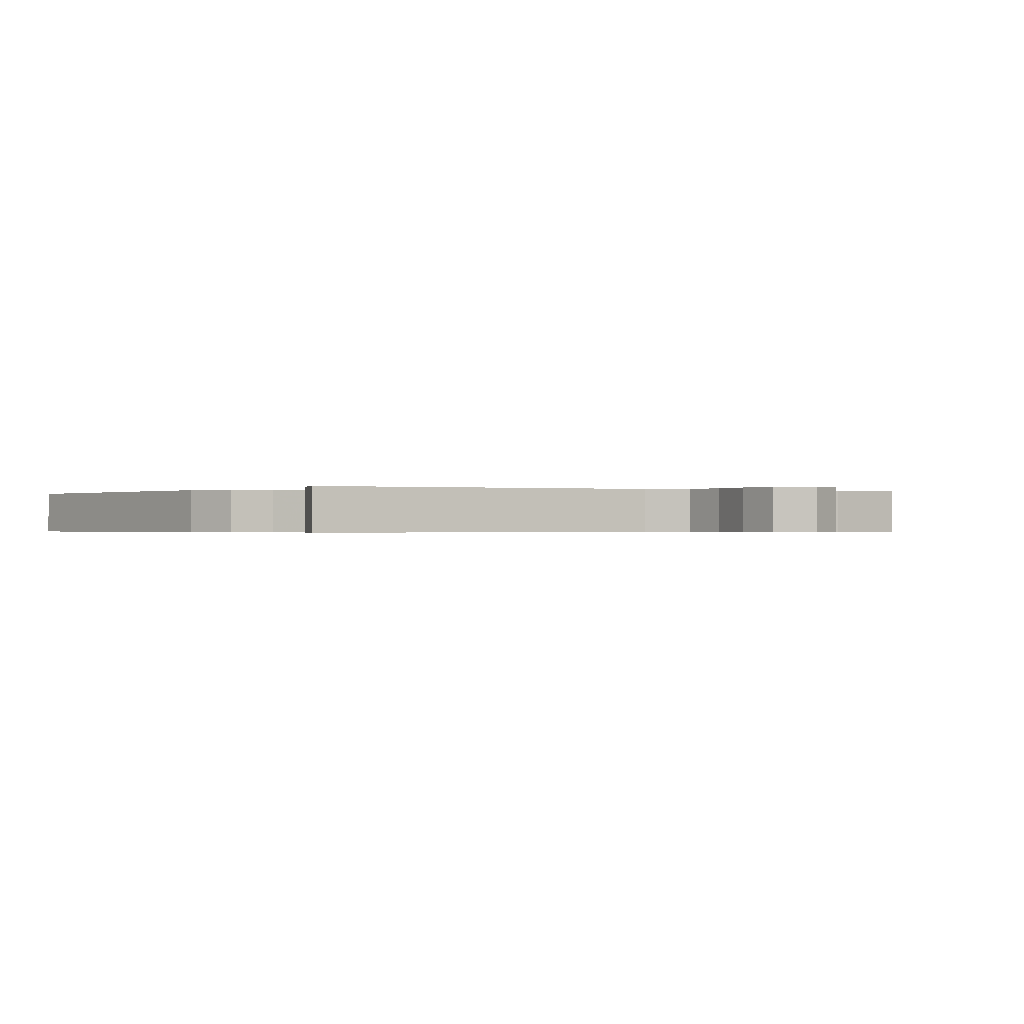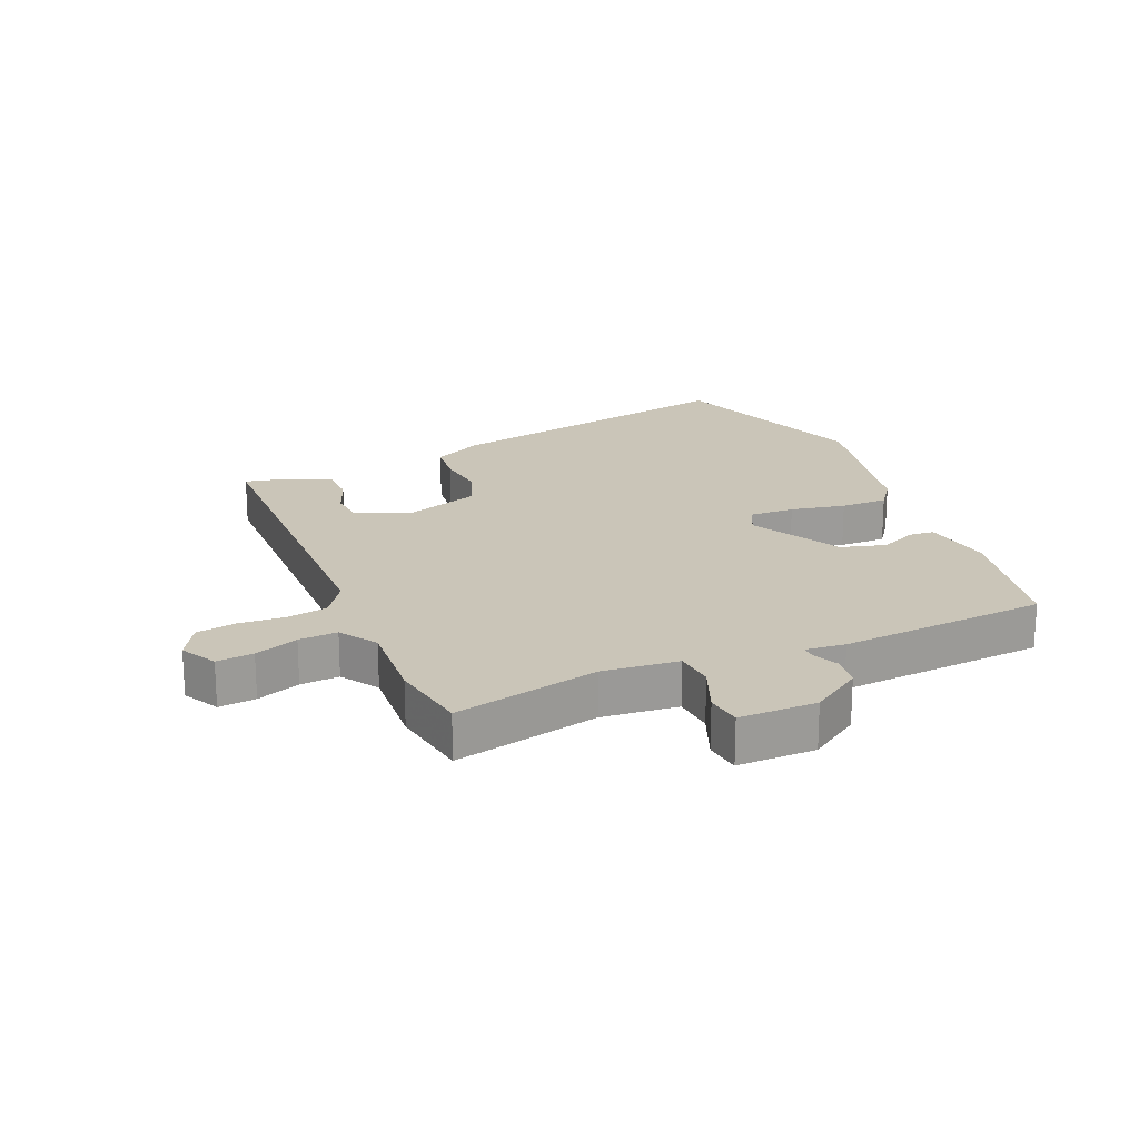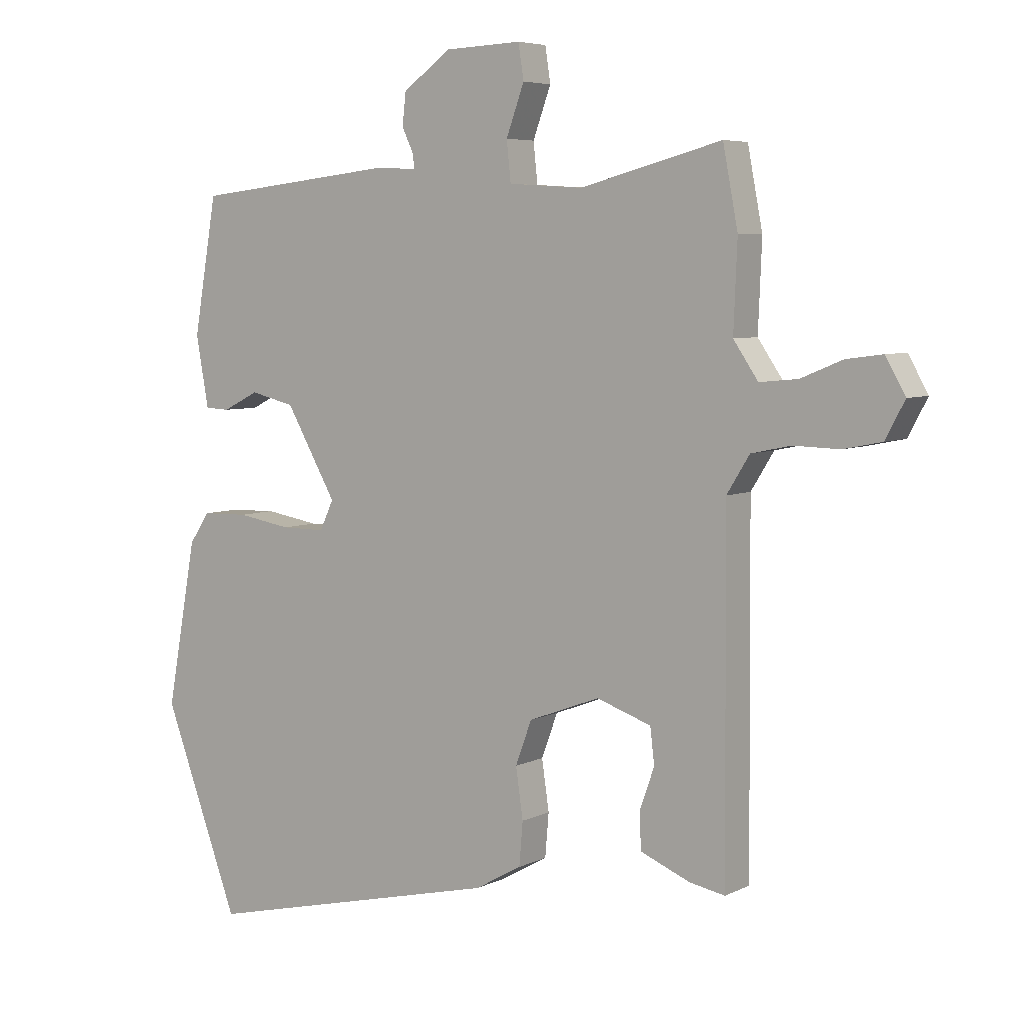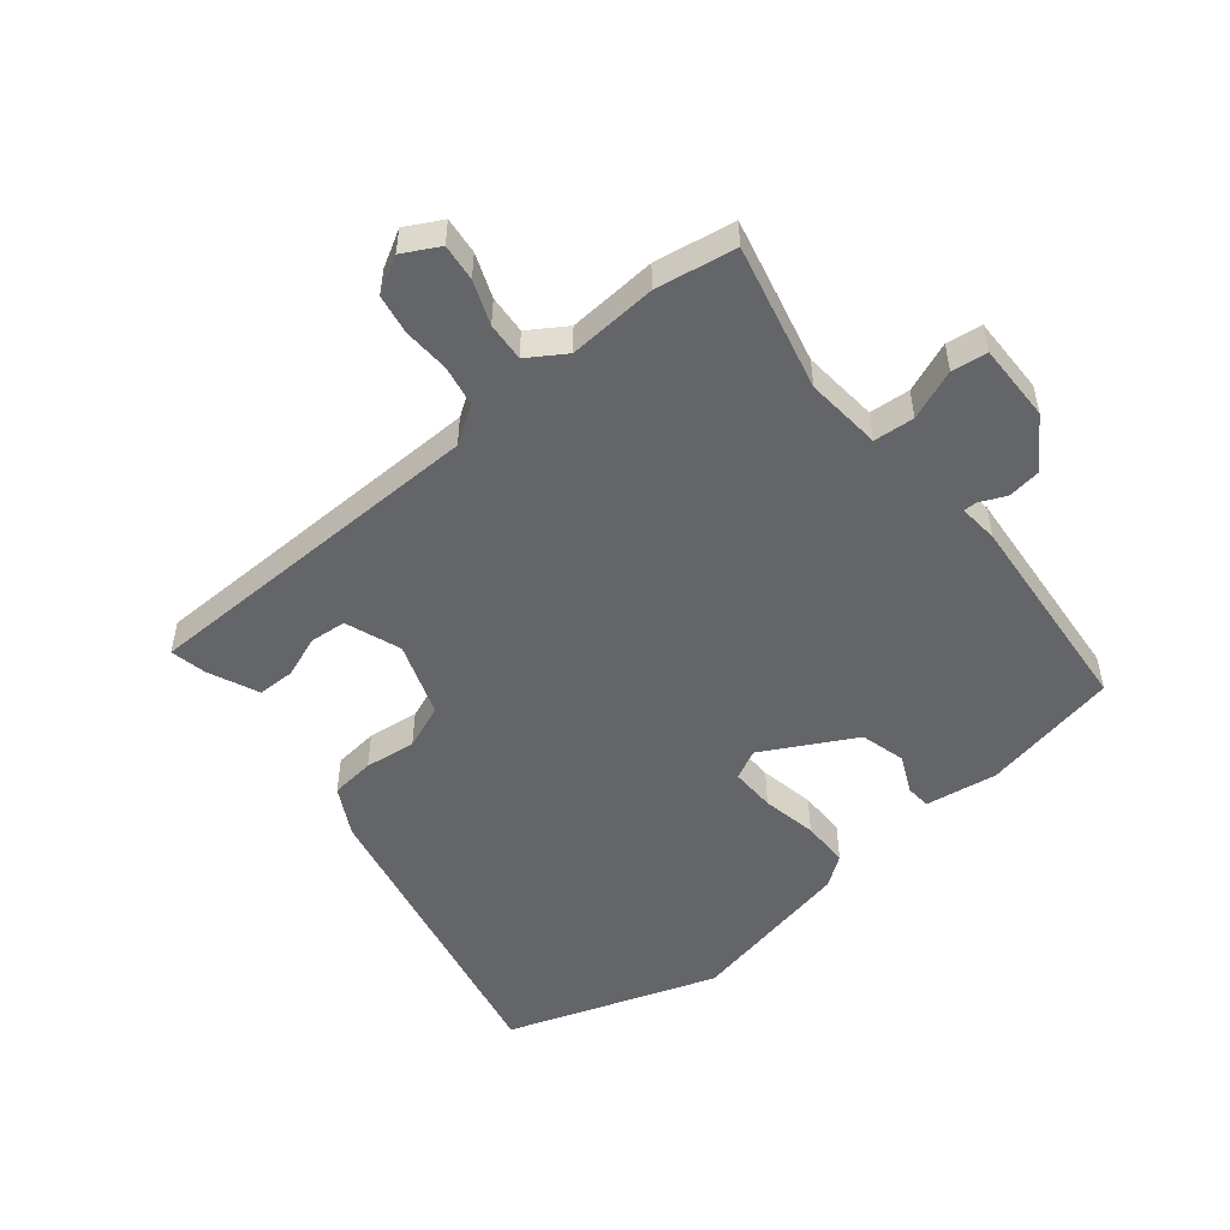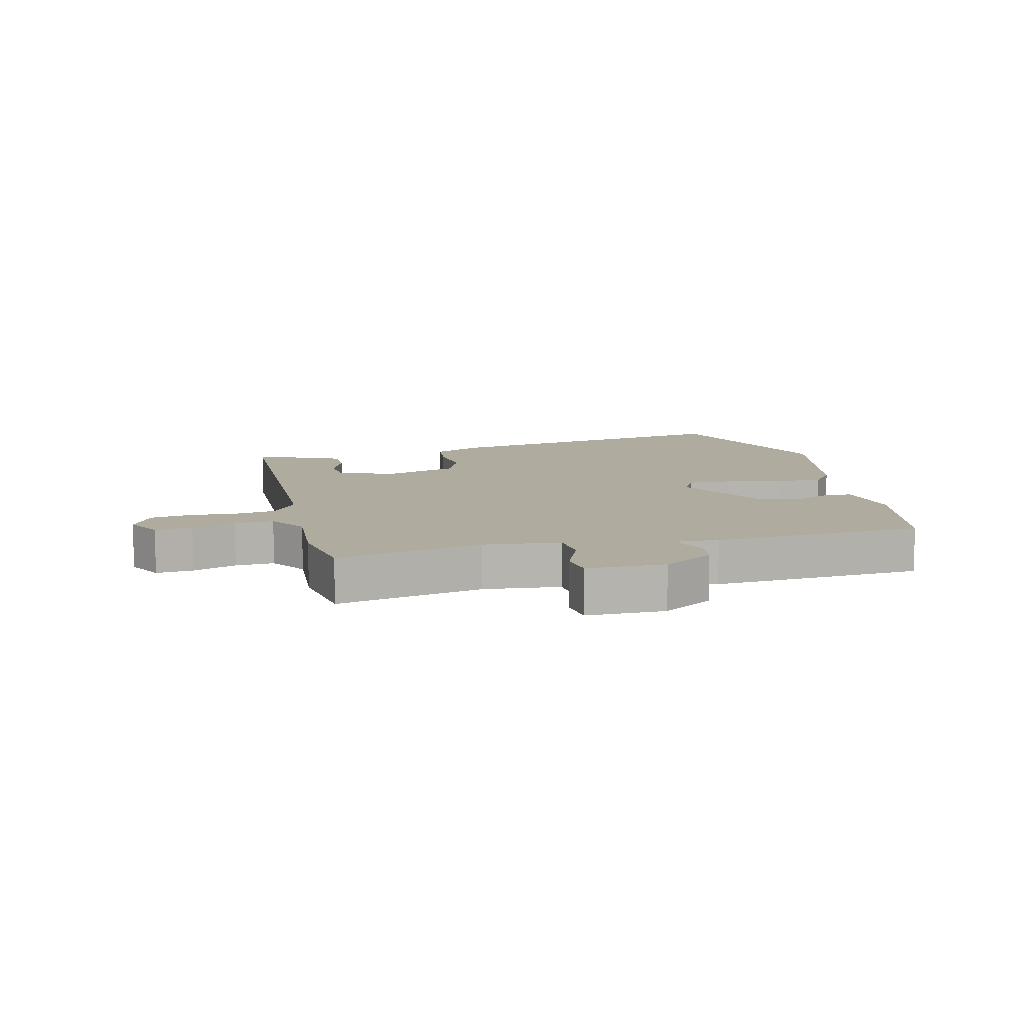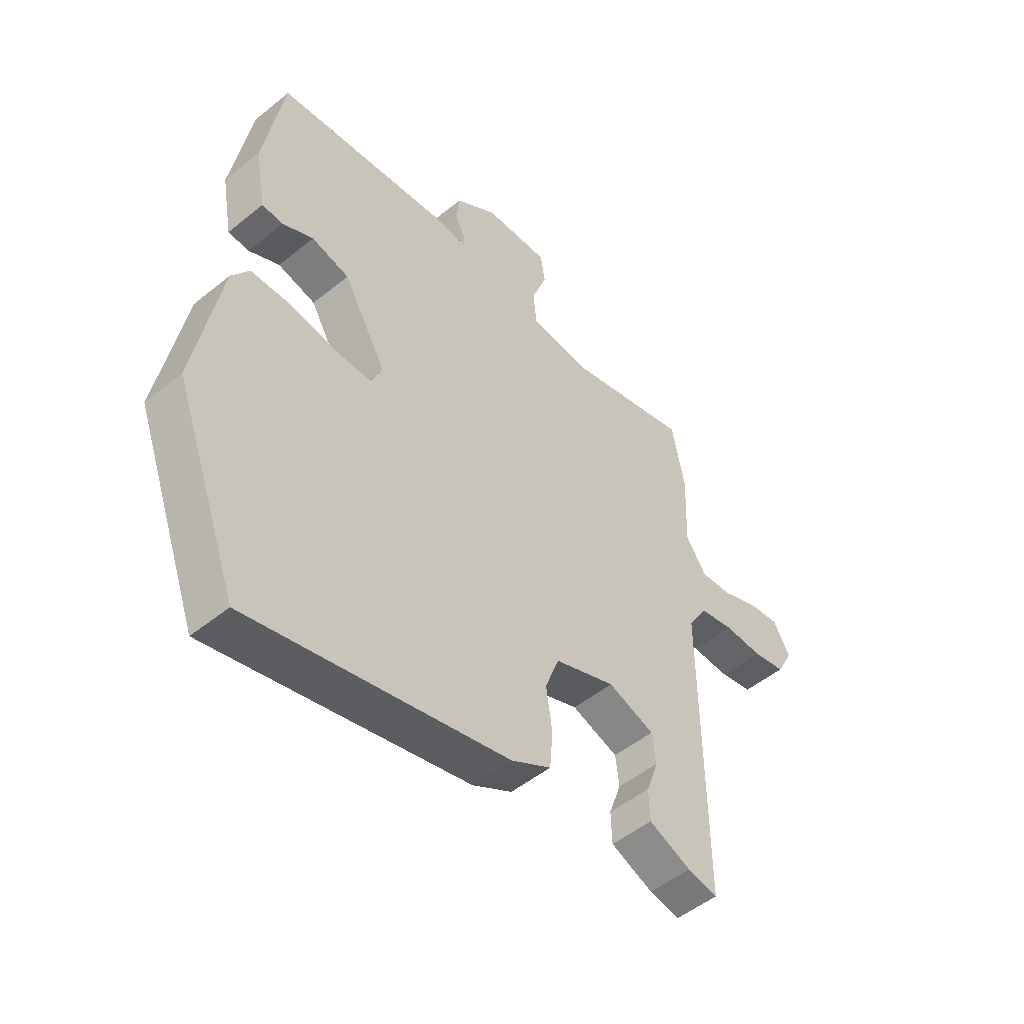
<metadata>
{"format":"obj","ext":"obj","renderer":"f3d","projection":"perspective","resolution":1024,"background":"white","views":[{"elev":-0.4,"azim":-116.0,"up":"+Y"},{"elev":20.3,"azim":-21.4,"up":"+Y"},{"elev":5.8,"azim":-145.1,"up":"+Z"},{"elev":-51.4,"azim":-49.3,"up":"+Y"},{"elev":9.7,"azim":-11.6,"up":"+Y"},{"elev":-50.5,"azim":131.6,"up":"+Z"}]}
</metadata>
<code>
v -0.511 0.07 0.445
v -0.486 0.07 0.575
v -0.25 0.07 0.513
v -0.126 0.07 0.521
v -0.119 0.07 0.587
v -0.149 0.07 0.669
v -0.14 0.07 0.727
v -0.013 0.07 0.722
v 0.068 0.07 0.664
v 0.074 0.07 0.61
v 0.054 0.07 0.568
v 0.053 0.07 0.546
v 0.118 0.07 0.55
v 0.458 0.07 0.512
v 0.497 0.07 0.287
v 0.476 0.07 0.17
v 0.435 0.07 0.168
v 0.375 0.07 0.198
v 0.301 0.07 0.18
v 0.217 0.07 0.033
v 0.24 0.07 -0.016
v 0.313 0.07 -0.016
v 0.403 0.07 -0.001
v 0.48 0.07 -0.003
v 0.514 0.07 -0.053
v 0.564 0.07 -0.328
v 0.438 0.07 -0.667
v -0.064 0.07 -0.549
v -0.142 0.07 -0.505
v -0.148 0.07 -0.433
v -0.136 0.07 -0.35
v -0.163 0.07 -0.277
v -0.282 0.07 -0.232
v -0.373 0.07 -0.263
v -0.38 0.07 -0.322
v -0.356 0.07 -0.39
v -0.358 0.07 -0.451
v -0.441 0.07 -0.485
v -0.5 0.07 -0.496
v -0.496 0.07 0.079
v -0.534 0.07 0.14
v -0.6 0.07 0.154
v -0.676 0.07 0.152
v -0.74 0.07 0.165
v -0.772 0.07 0.225
v -0.739 0.07 0.283
v -0.679 0.07 0.275
v -0.609 0.07 0.246
v -0.546 0.07 0.24
v -0.505 0.07 0.3
v -0.511 0 0.445
v -0.486 0 0.575
v -0.25 0 0.513
v -0.126 0 0.521
v -0.119 0 0.587
v -0.149 0 0.669
v -0.14 0 0.727
v -0.013 0 0.722
v 0.068 0 0.664
v 0.074 0 0.61
v 0.054 0 0.568
v 0.053 0 0.546
v 0.118 0 0.55
v 0.458 0 0.512
v 0.497 0 0.287
v 0.476 0 0.17
v 0.435 0 0.168
v 0.375 0 0.198
v 0.301 0 0.18
v 0.217 0 0.033
v 0.24 0 -0.016
v 0.313 0 -0.016
v 0.403 0 -0.001
v 0.48 0 -0.003
v 0.514 0 -0.053
v 0.564 0 -0.328
v 0.438 0 -0.667
v -0.064 0 -0.549
v -0.142 0 -0.505
v -0.148 0 -0.433
v -0.136 0 -0.35
v -0.163 0 -0.277
v -0.282 0 -0.232
v -0.373 0 -0.263
v -0.38 0 -0.322
v -0.356 0 -0.39
v -0.358 0 -0.451
v -0.441 0 -0.485
v -0.5 0 -0.496
v -0.496 0 0.079
v -0.534 0 0.14
v -0.6 0 0.154
v -0.676 0 0.152
v -0.74 0 0.165
v -0.772 0 0.225
v -0.739 0 0.283
v -0.679 0 0.275
v -0.609 0 0.246
v -0.546 0 0.24
v -0.505 0 0.3
f 45 46 47 48
f 45 48 49
f 42 43 44 45
f 41 42 45 49
f 40 41 49 50
f 38 39 40
f 35 36 37 38
f 34 35 38 40
f 33 34 40 50
f 28 29 30 31
f 26 27 28 31
f 26 31 32
f 22 23 24 25
f 21 22 25 26
f 15 16 17 18
f 15 18 19
f 12 13 14 15
f 12 15 19
f 8 9 10 11
f 8 11 12
f 5 6 7 8
f 4 5 8 12
f 50 1 2 3
f 50 3 4
f 21 26 32 33
f 20 21 33 50
f 19 20 50
f 4 12 19 50
f 98 97 96 95
f 99 98 95
f 95 94 93 92
f 99 95 92 91
f 100 99 91 90
f 90 89 88
f 88 87 86 85
f 90 88 85 84
f 100 90 84 83
f 81 80 79 78
f 81 78 77 76
f 82 81 76
f 75 74 73 72
f 76 75 72 71
f 68 67 66 65
f 69 68 65
f 65 64 63 62
f 69 65 62
f 61 60 59 58
f 62 61 58
f 58 57 56 55
f 62 58 55 54
f 53 52 51 100
f 54 53 100
f 83 82 76 71
f 100 83 71 70
f 100 70 69
f 100 69 62 54
f 1 51 52 2
f 2 52 53 3
f 3 53 54 4
f 4 54 55 5
f 5 55 56 6
f 6 56 57 7
f 7 57 58 8
f 8 58 59 9
f 9 59 60 10
f 10 60 61 11
f 11 61 62 12
f 12 62 63 13
f 13 63 64 14
f 14 64 65 15
f 15 65 66 16
f 16 66 67 17
f 17 67 68 18
f 18 68 69 19
f 19 69 70 20
f 20 70 71 21
f 21 71 72 22
f 22 72 73 23
f 23 73 74 24
f 24 74 75 25
f 25 75 76 26
f 26 76 77 27
f 27 77 78 28
f 28 78 79 29
f 29 79 80 30
f 30 80 81 31
f 31 81 82 32
f 32 82 83 33
f 33 83 84 34
f 34 84 85 35
f 35 85 86 36
f 36 86 87 37
f 37 87 88 38
f 38 88 89 39
f 39 89 90 40
f 40 90 91 41
f 41 91 92 42
f 42 92 93 43
f 43 93 94 44
f 44 94 95 45
f 45 95 96 46
f 46 96 97 47
f 47 97 98 48
f 48 98 99 49
f 49 99 100 50
f 50 100 51 1

</code>
